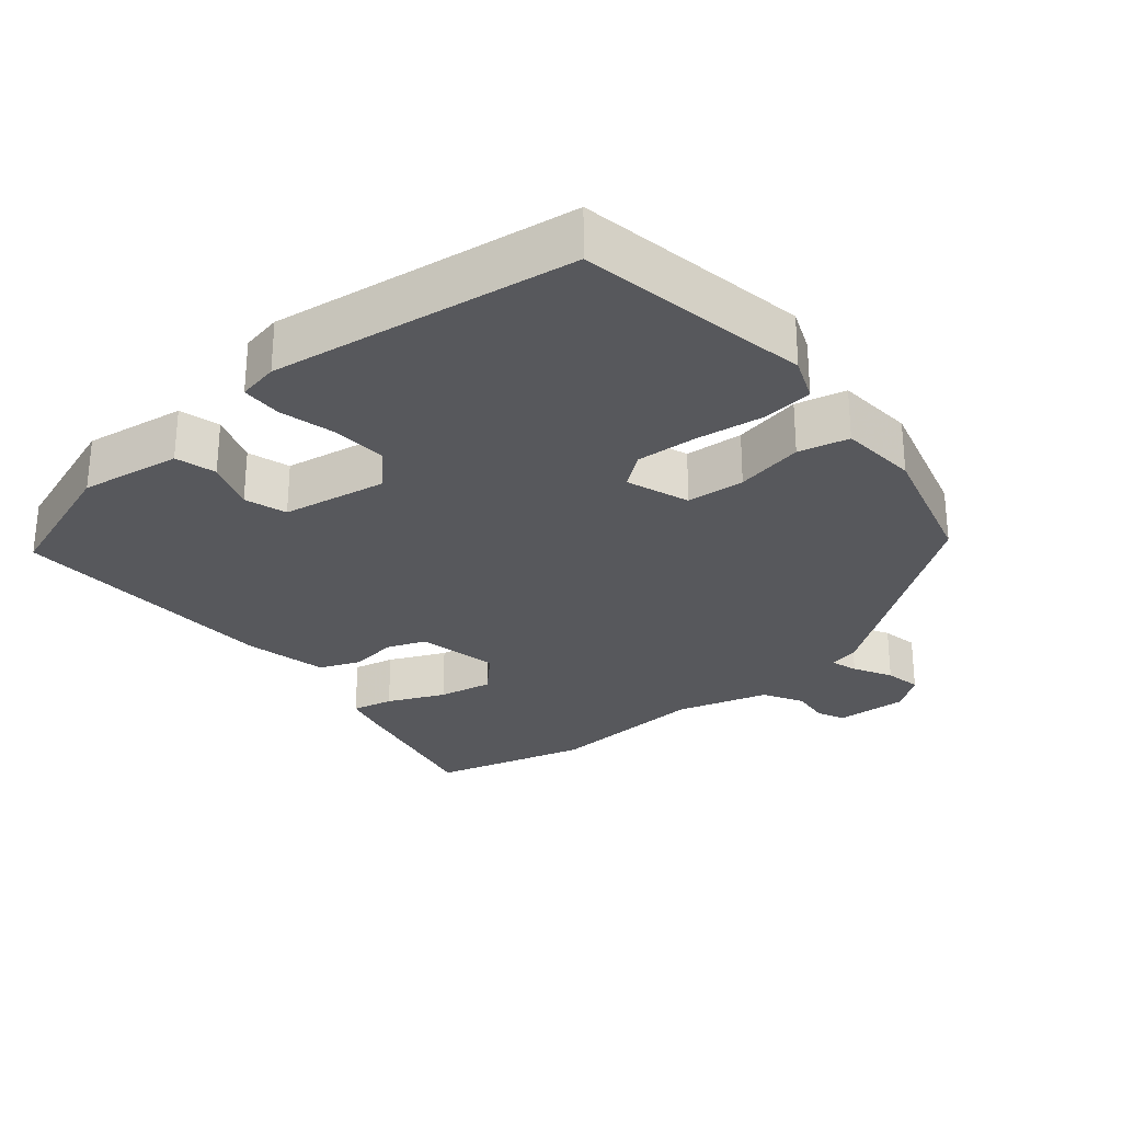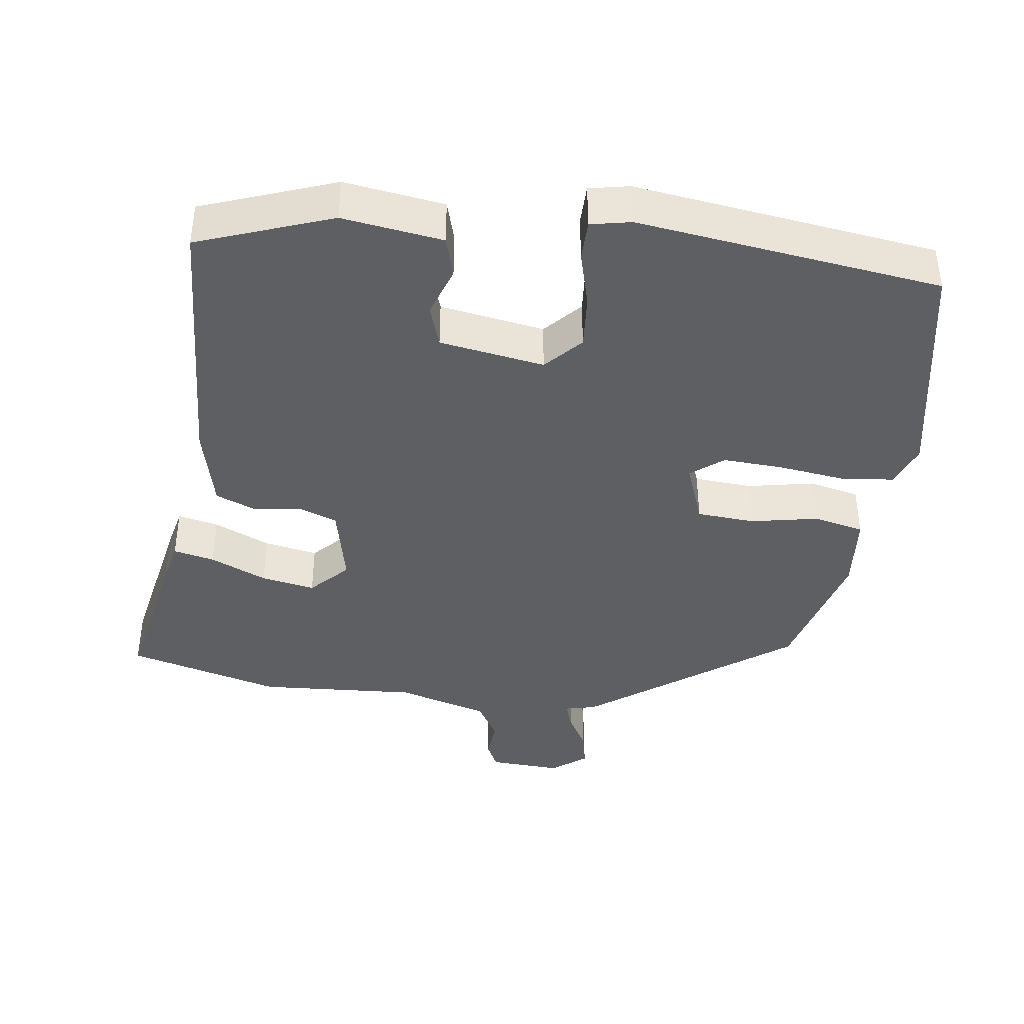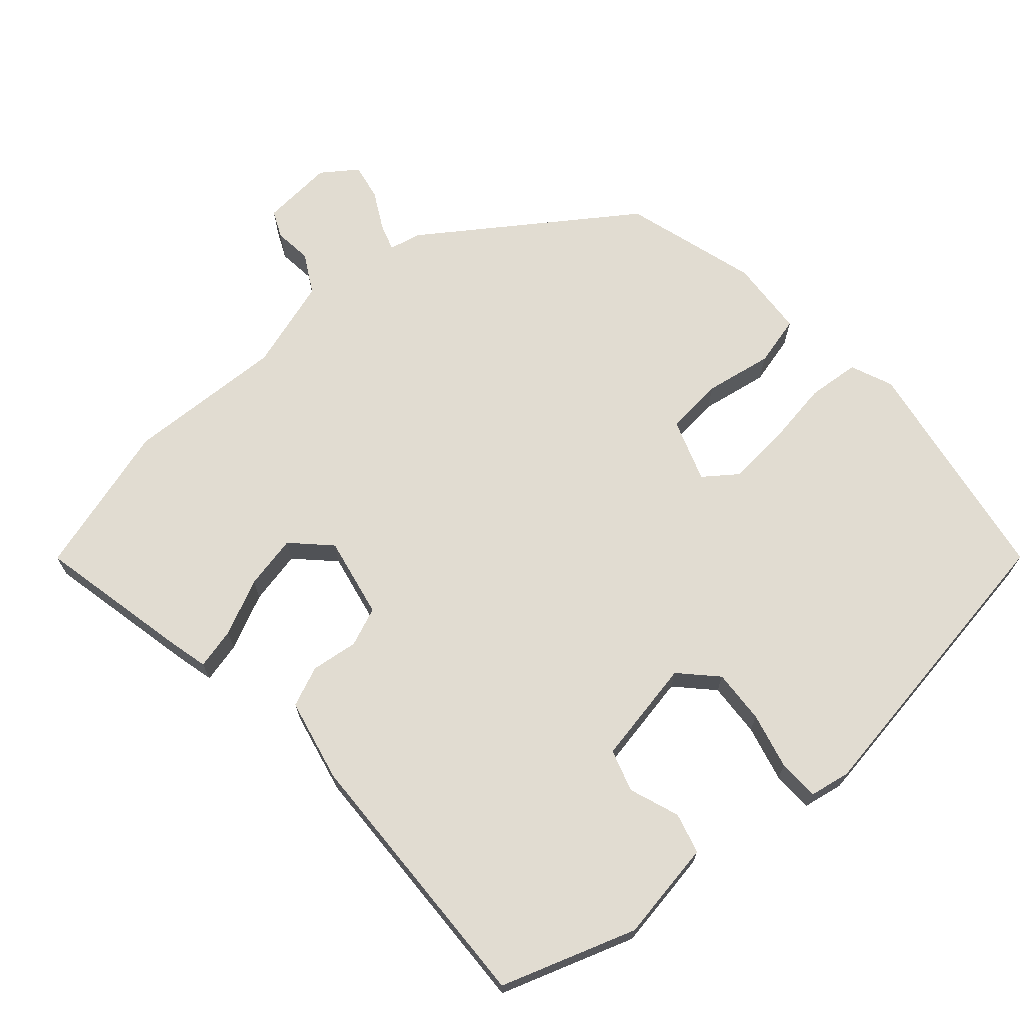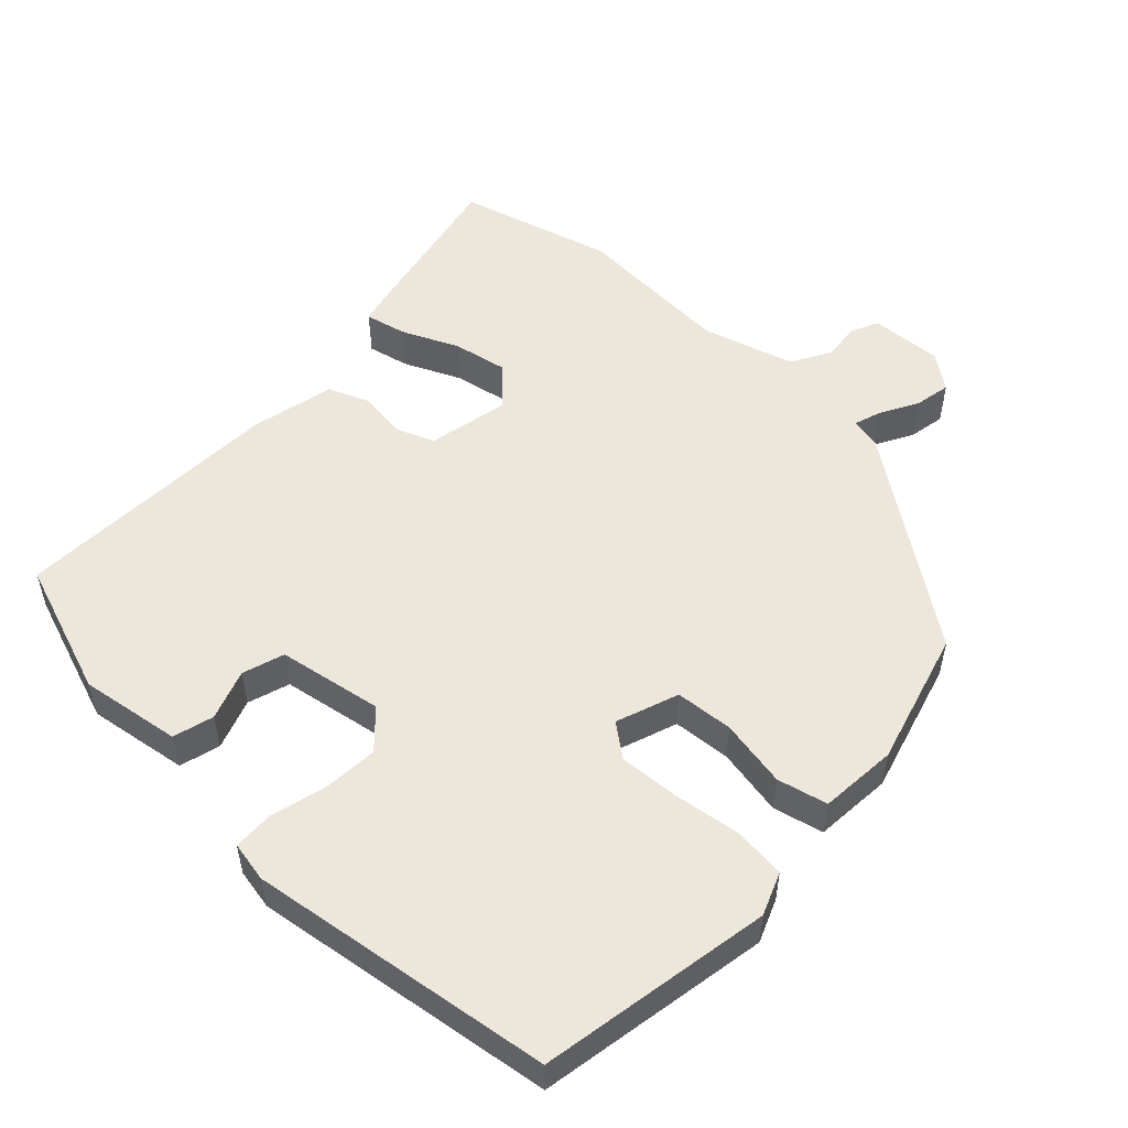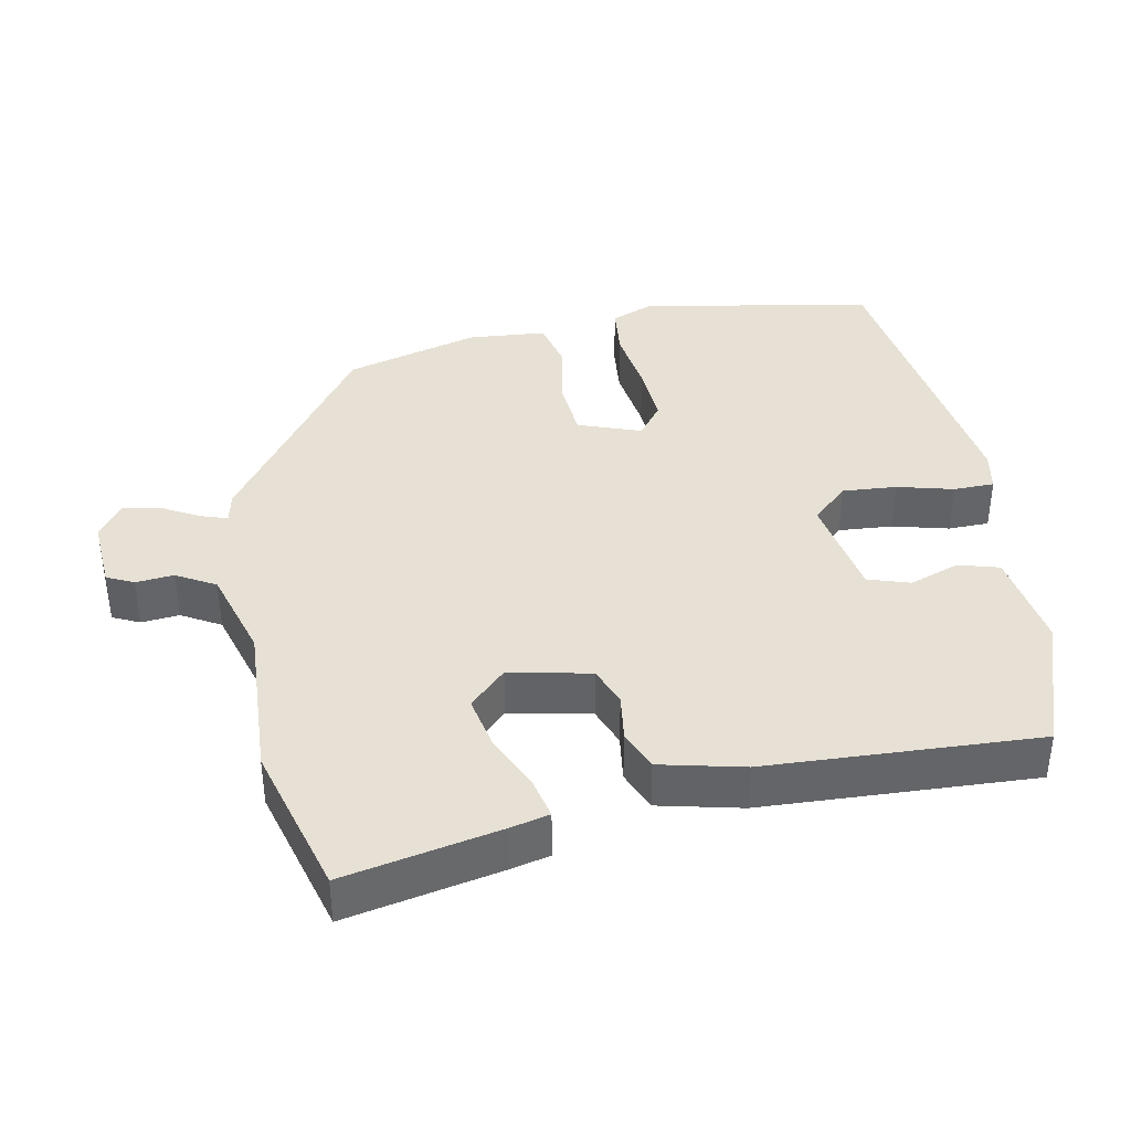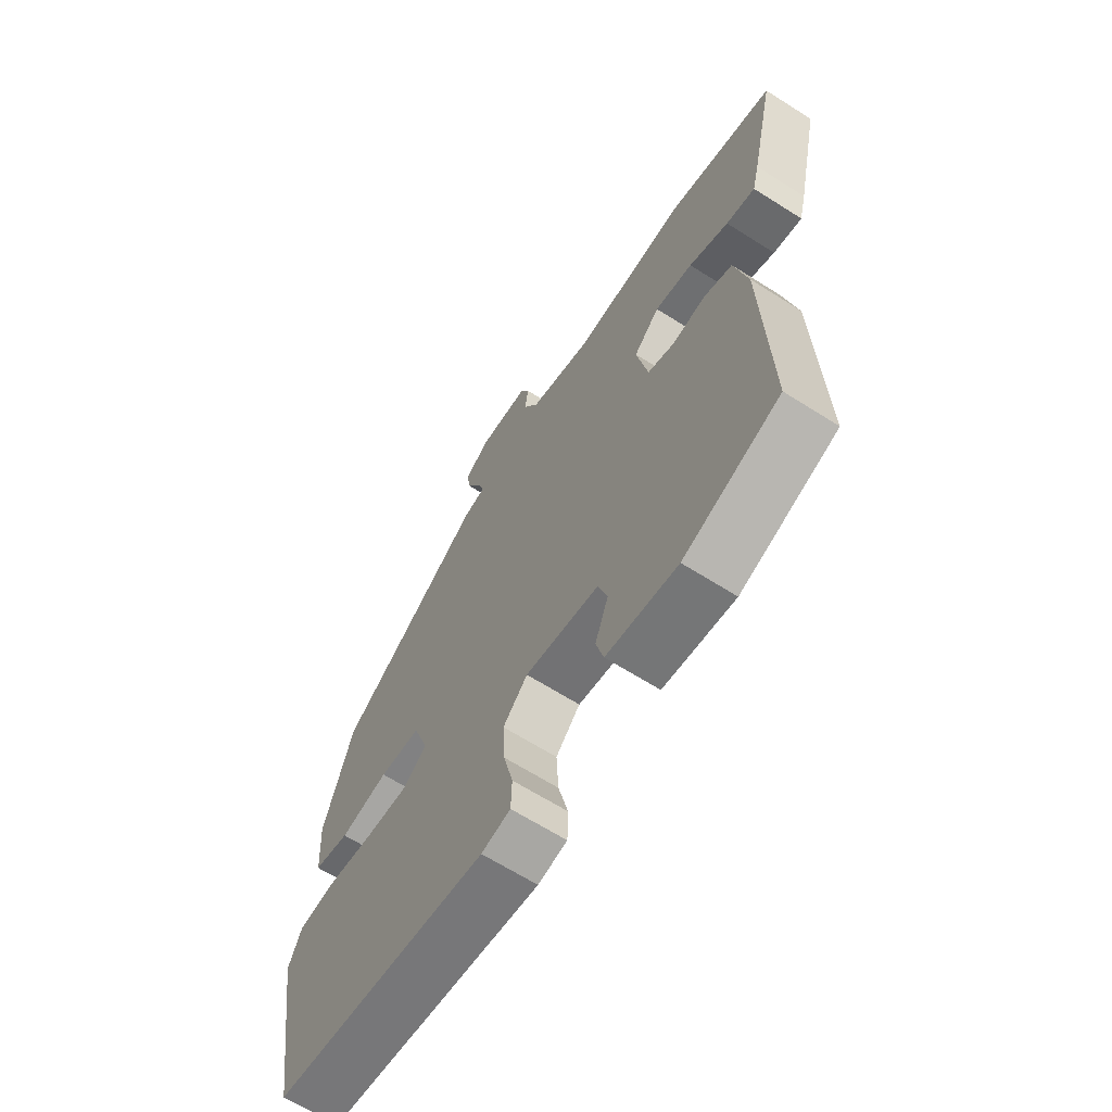
<metadata>
{"format":"obj","ext":"obj","renderer":"f3d","projection":"perspective","resolution":1024,"background":"white","views":[{"elev":-28.4,"azim":-139.2,"up":"+Y"},{"elev":-40.7,"azim":173.9,"up":"+Y"},{"elev":69.1,"azim":139.1,"up":"+Y"},{"elev":53.2,"azim":-135.6,"up":"+Y"},{"elev":39.0,"azim":80.1,"up":"+Y"},{"elev":-65.6,"azim":57.5,"up":"+Z"}]}
</metadata>
<code>
v -0.454 0.07 0.341
v -0.167 0.07 0.539
v -0.123 0.07 0.548
v -0.135 0.07 0.586
v -0.163 0.07 0.639
v -0.172 0.07 0.69
v -0.123 0.07 0.725
v -0.022 0.07 0.717
v -0.005 0.07 0.679
v -0.011 0.07 0.626
v 0.019 0.07 0.571
v 0.146 0.07 0.531
v 0.368 0.07 0.539
v 0.581 0.07 0.476
v 0.533 0.07 0.26
v 0.519 0.07 0.205
v 0.462 0.07 0.219
v 0.384 0.07 0.256
v 0.309 0.07 0.272
v 0.258 0.07 0.222
v 0.28 0.07 0.108
v 0.334 0.07 0.086
v 0.4 0.07 0.094
v 0.456 0.07 0.07
v 0.481 0.07 -0.047
v 0.492 0.07 -0.428
v 0.303 0.07 -0.491
v 0.163 0.07 -0.467
v 0.148 0.07 -0.41
v 0.174 0.07 -0.34
v 0.156 0.07 -0.281
v 0.01 0.07 -0.253
v -0.038 0.07 -0.302
v -0.034 0.07 -0.378
v -0.015 0.07 -0.457
v -0.017 0.07 -0.514
v -0.074 0.07 -0.524
v -0.497 0.07 -0.456
v -0.549 0.07 -0.13
v -0.524 0.07 -0.071
v -0.451 0.07 -0.065
v -0.358 0.07 -0.08
v -0.273 0.07 -0.087
v -0.227 0.07 -0.053
v -0.257 0.07 0.035
v -0.338 0.07 0.043
v -0.433 0.07 0.027
v -0.503 0.07 0.045
v -0.51 0.07 0.154
v -0.454 0 0.341
v -0.167 0 0.539
v -0.123 0 0.548
v -0.135 0 0.586
v -0.163 0 0.639
v -0.172 0 0.69
v -0.123 0 0.725
v -0.022 0 0.717
v -0.005 0 0.679
v -0.011 0 0.626
v 0.019 0 0.571
v 0.146 0 0.531
v 0.368 0 0.539
v 0.581 0 0.476
v 0.533 0 0.26
v 0.519 0 0.205
v 0.462 0 0.219
v 0.384 0 0.256
v 0.309 0 0.272
v 0.258 0 0.222
v 0.28 0 0.108
v 0.334 0 0.086
v 0.4 0 0.094
v 0.456 0 0.07
v 0.481 0 -0.047
v 0.492 0 -0.428
v 0.303 0 -0.491
v 0.163 0 -0.467
v 0.148 0 -0.41
v 0.174 0 -0.34
v 0.156 0 -0.281
v 0.01 0 -0.253
v -0.038 0 -0.302
v -0.034 0 -0.378
v -0.015 0 -0.457
v -0.017 0 -0.514
v -0.074 0 -0.524
v -0.497 0 -0.456
v -0.549 0 -0.13
v -0.524 0 -0.071
v -0.451 0 -0.065
v -0.358 0 -0.08
v -0.273 0 -0.087
v -0.227 0 -0.053
v -0.257 0 0.035
v -0.338 0 0.043
v -0.433 0 0.027
v -0.503 0 0.045
v -0.51 0 0.154
f 46 47 48 49
f 45 46 49 1
f 39 40 41 42
f 39 42 43
f 38 39 43
f 37 38 43 44
f 34 35 36 37
f 33 34 37 44
f 27 28 29 30
f 27 30 31
f 26 27 31
f 25 26 31
f 22 23 24 25
f 21 22 25 31
f 20 21 31 32
f 15 16 17 18
f 15 18 19
f 12 13 14 15
f 11 12 15 19
f 7 8 9 10
f 7 10 11
f 4 5 6 7
f 3 4 7 11
f 45 1 2 3
f 20 32 33 44
f 19 20 44 45
f 3 11 19 45
f 98 97 96 95
f 50 98 95 94
f 91 90 89 88
f 92 91 88
f 92 88 87
f 93 92 87 86
f 86 85 84 83
f 93 86 83 82
f 79 78 77 76
f 80 79 76
f 80 76 75
f 80 75 74
f 74 73 72 71
f 80 74 71 70
f 81 80 70 69
f 67 66 65 64
f 68 67 64
f 64 63 62 61
f 68 64 61 60
f 59 58 57 56
f 60 59 56
f 56 55 54 53
f 60 56 53 52
f 52 51 50 94
f 93 82 81 69
f 94 93 69 68
f 94 68 60 52
f 1 50 51 2
f 2 51 52 3
f 3 52 53 4
f 4 53 54 5
f 5 54 55 6
f 6 55 56 7
f 7 56 57 8
f 8 57 58 9
f 9 58 59 10
f 10 59 60 11
f 11 60 61 12
f 12 61 62 13
f 13 62 63 14
f 14 63 64 15
f 15 64 65 16
f 16 65 66 17
f 17 66 67 18
f 18 67 68 19
f 19 68 69 20
f 20 69 70 21
f 21 70 71 22
f 22 71 72 23
f 23 72 73 24
f 24 73 74 25
f 25 74 75 26
f 26 75 76 27
f 27 76 77 28
f 28 77 78 29
f 29 78 79 30
f 30 79 80 31
f 31 80 81 32
f 32 81 82 33
f 33 82 83 34
f 34 83 84 35
f 35 84 85 36
f 36 85 86 37
f 37 86 87 38
f 38 87 88 39
f 39 88 89 40
f 40 89 90 41
f 41 90 91 42
f 42 91 92 43
f 43 92 93 44
f 44 93 94 45
f 45 94 95 46
f 46 95 96 47
f 47 96 97 48
f 48 97 98 49
f 49 98 50 1

</code>
